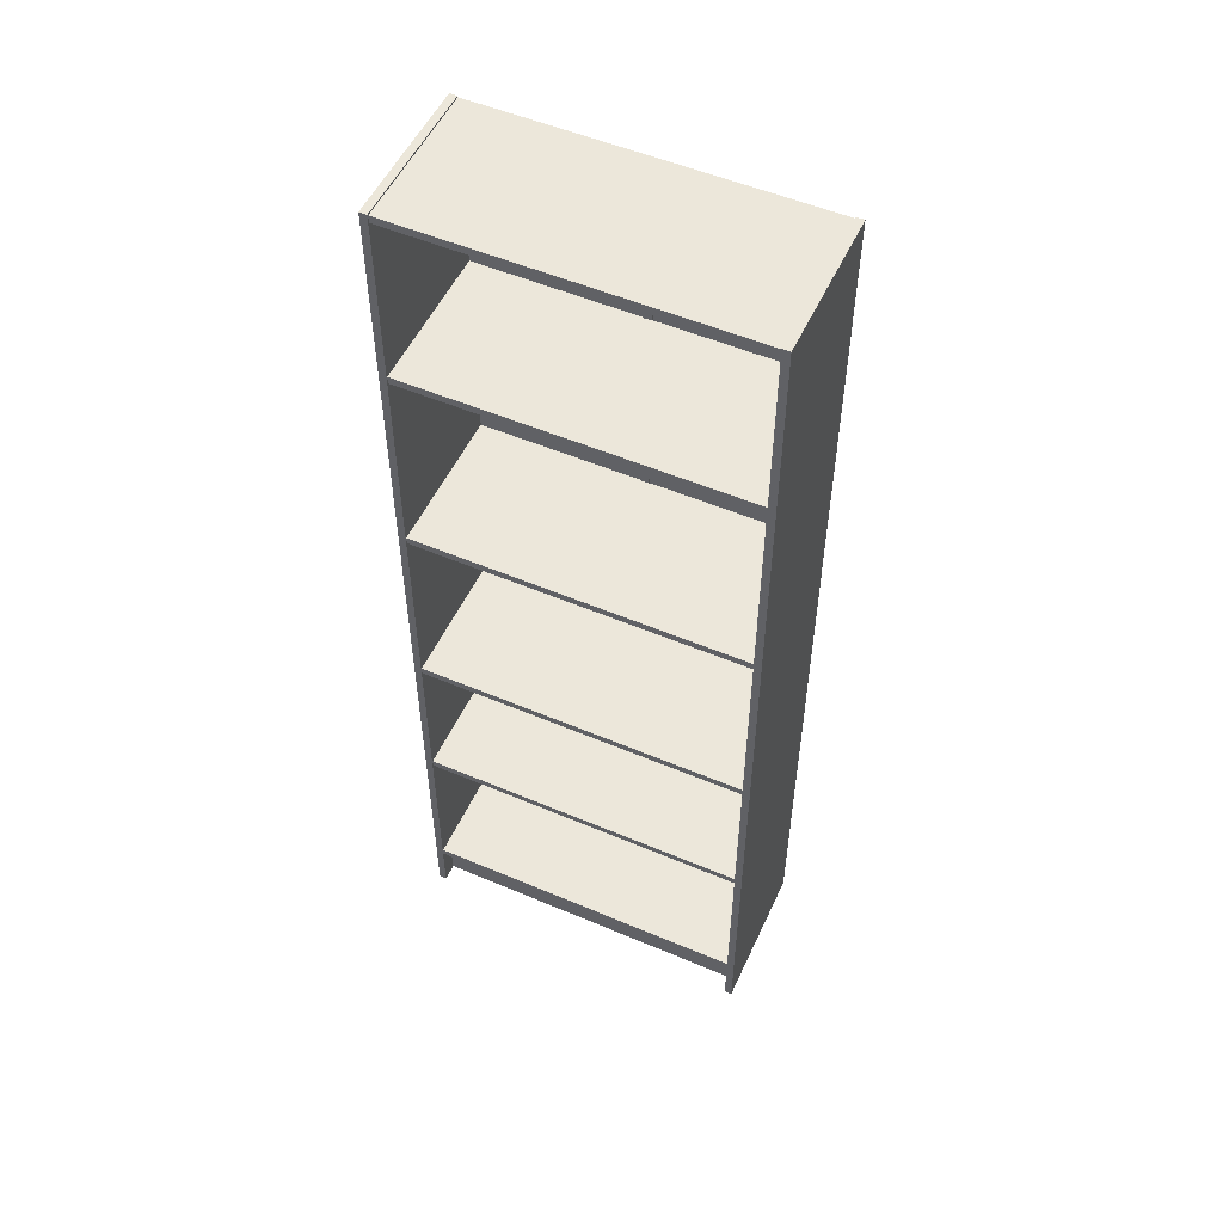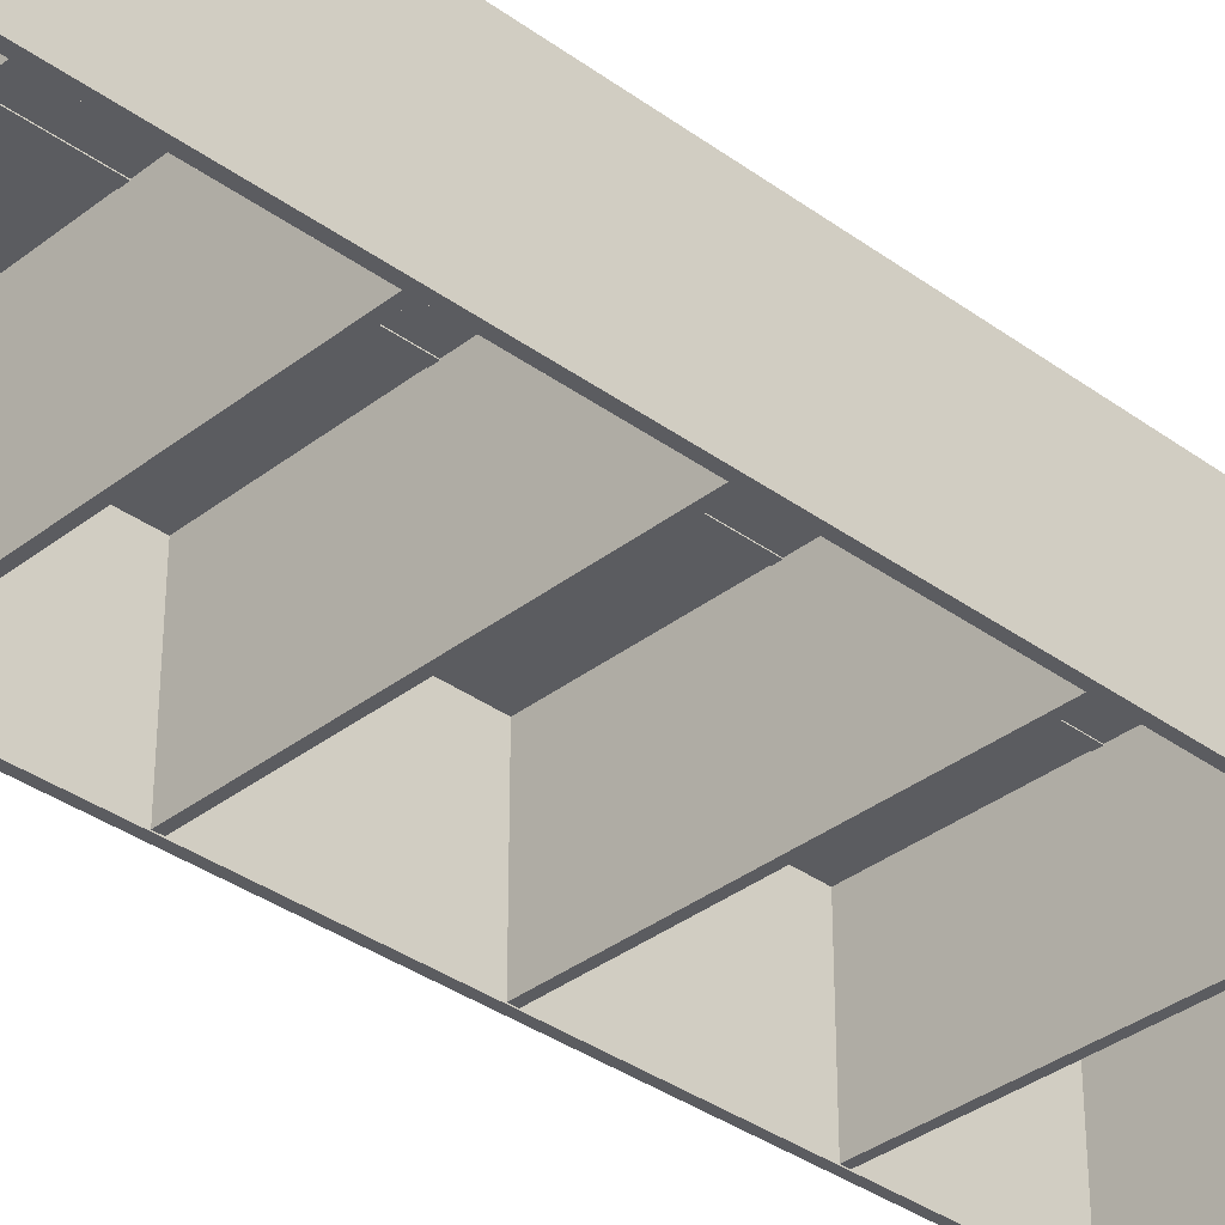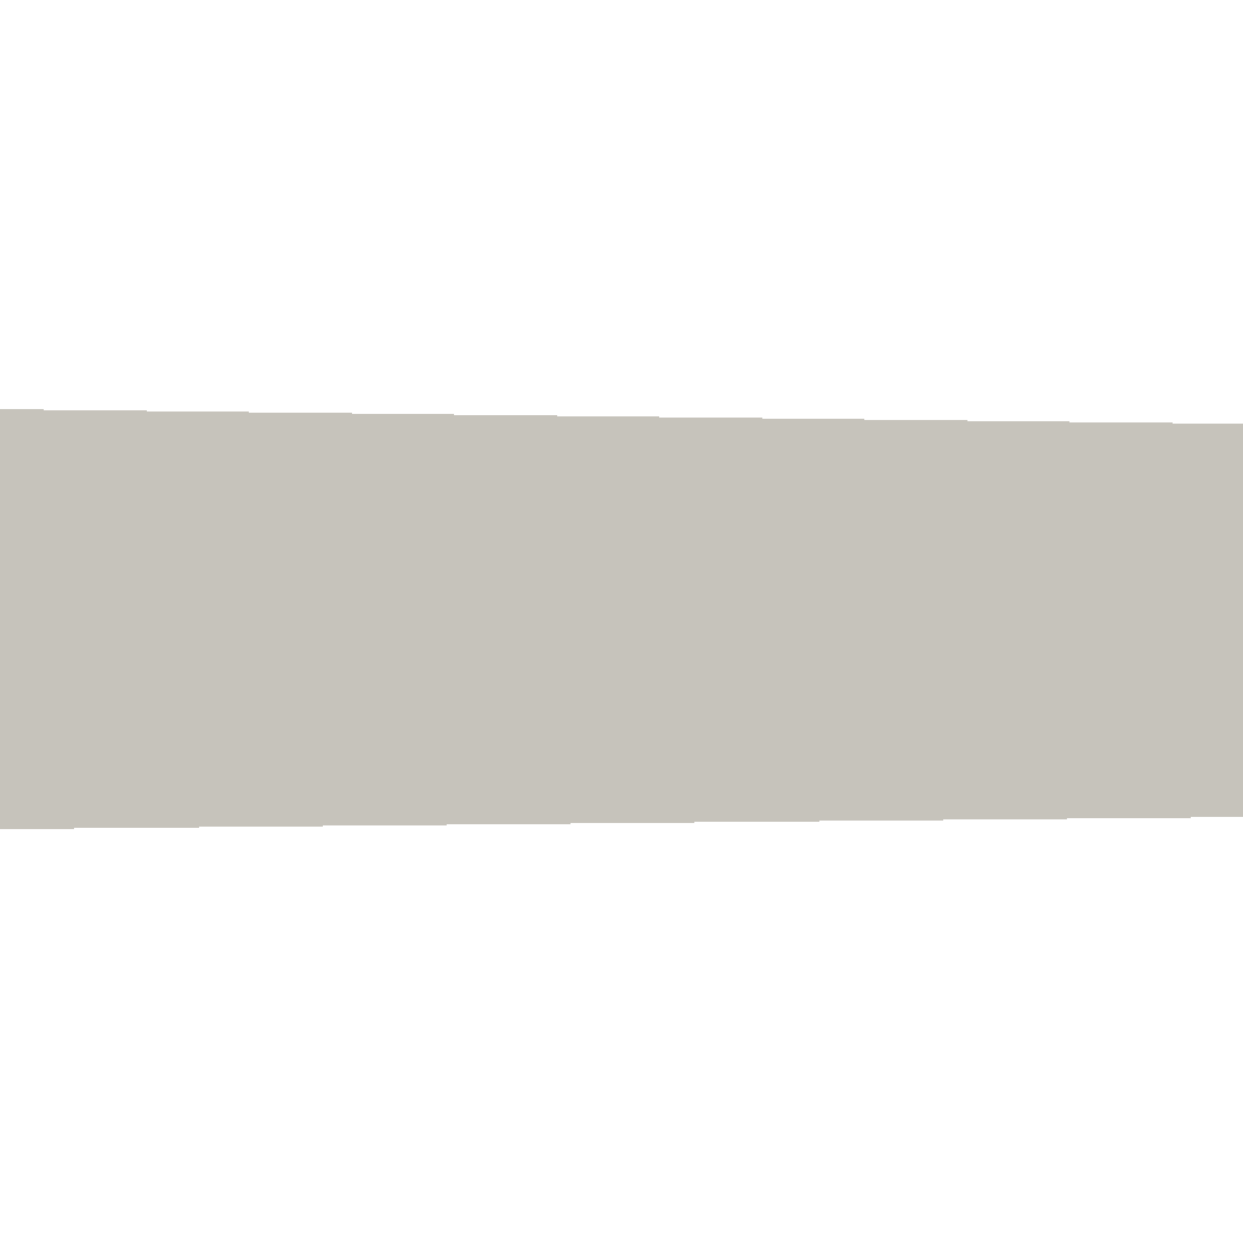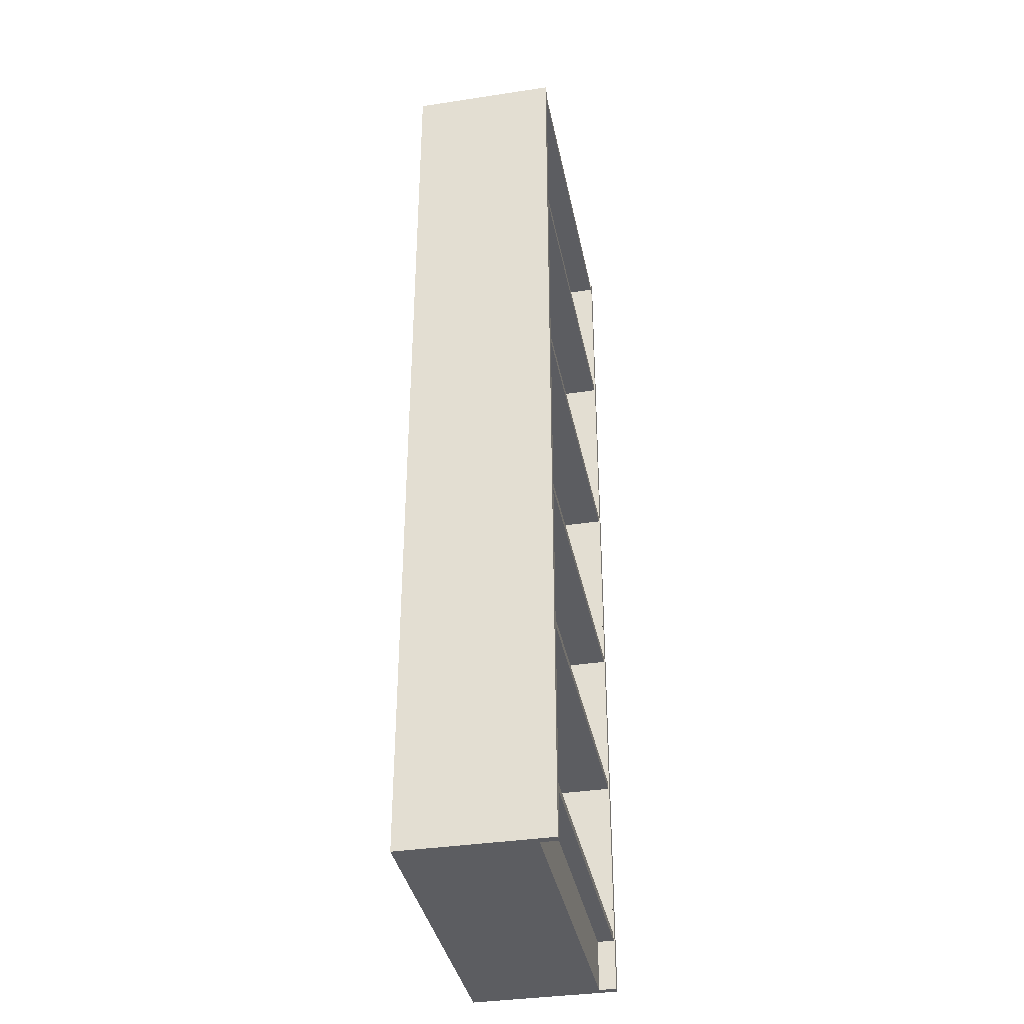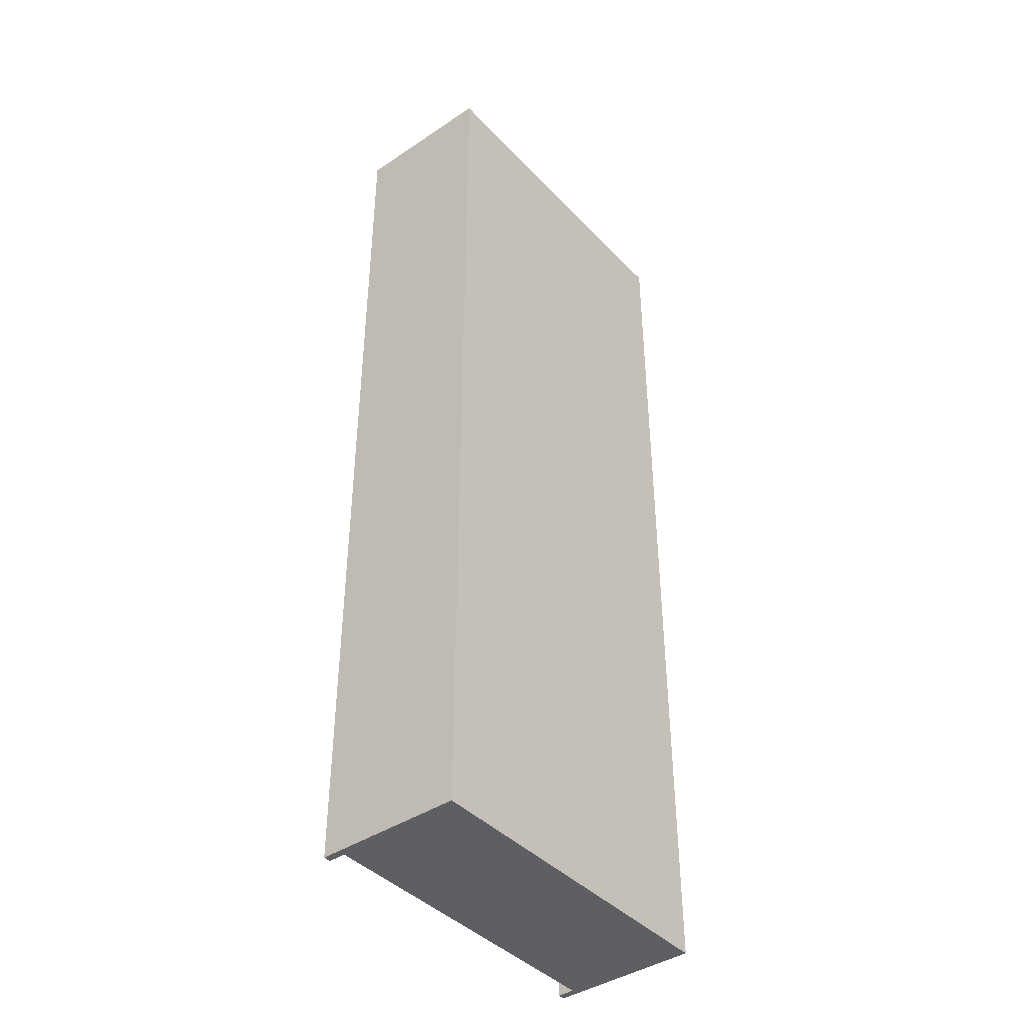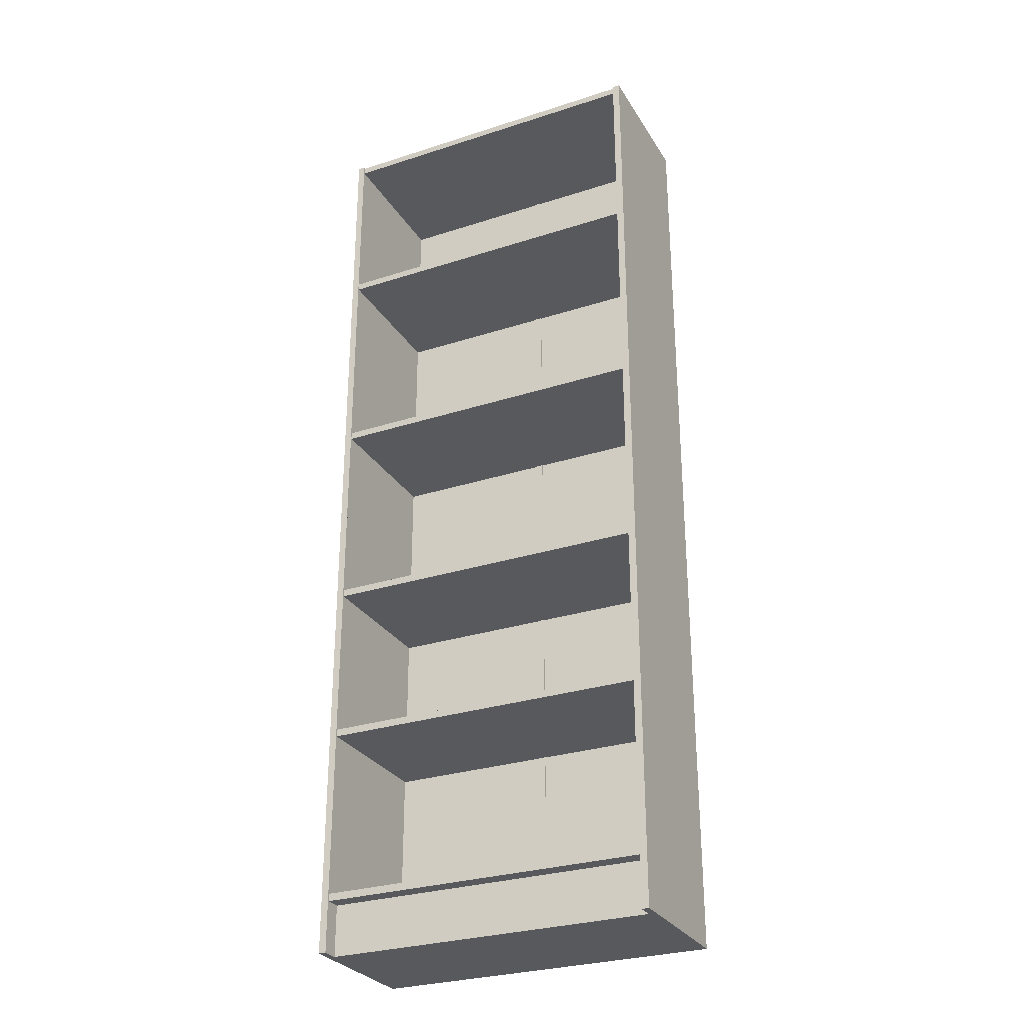
<metadata>
{"format":"obj","ext":"obj","renderer":"f3d","projection":"perspective","resolution":1024,"background":"white","views":[{"elev":52.9,"azim":-155.5,"up":"+Y"},{"elev":-35.0,"azim":45.9,"up":"+Z"},{"elev":-0.2,"azim":75.0,"up":"+Z"},{"elev":-36.9,"azim":101.1,"up":"+Y"},{"elev":-41.5,"azim":-51.0,"up":"+Y"},{"elev":-29.0,"azim":-154.3,"up":"+Y"}]}
</metadata>
<code>
v 0.1657 -0.4802 0.05199
v 0.1586 -0.4802 -0.07347
v 0.1657 -0.4802 -0.09005
v -0.1657 -0.4802 0.05199
v 0.1586 -0.4802 -0.09005
v 0.1657 0.4525 0.05199
v -0.1586 -0.4802 -0.07347
v 0.1586 -0.431 -0.09005
v 0.1657 0.4525 -0.09005
v 0.1586 0.4511 0.05199
v -0.1586 -0.4802 -0.09005
v -0.1586 -0.431 -0.07347
v 0.1586 -0.431 -0.0891
v 0.1586 0.4525 -0.09005
v 0.1586 0.4525 0.05199
v -0.1586 0.4511 0.05199
v -0.1657 -0.4802 -0.09005
v -0.1586 -0.431 -0.0891
v 0.1586 -0.431 -0.07347
v 0.1586 0.4511 -0.09005
v 0.1586 0.4511 -0.0891
v -0.1657 0.4525 0.05199
v -0.1586 0.4511 -0.0891
v -0.1657 0.4525 -0.09005
v -0.1586 -0.431 -0.09005
v 0.1586 0.2769 -0.0891
v -0.1586 0.4525 0.05199
v -0.1586 -0.4239 -0.0891
v 0.1586 -0.4239 -0.0891
v 0.1586 0.284 -0.0891
v 0.1586 0.444 -0.0891
v -0.1586 0.4511 -0.09005
v -0.1586 0.2769 -0.0891
v 0.1586 -0.2572 -0.0891
v -0.1586 0.284 -0.0891
v -0.1586 0.444 -0.0891
v -0.1586 0.4525 -0.09005
v -0.1586 -0.2572 -0.0891
v 0.1586 -0.4239 0.05185
v 0.1586 -0.2643 -0.0891
v 0.1586 0.08653 -0.0891
v 0.1586 0.284 0.05185
v 0.003551 0.444 0.05114
v -0.1586 0.08653 -0.0891
v -0.1586 -0.2643 -0.0891
v 0.003551 -0.4239 0.05114
v 0.1586 -0.11 -0.0891
v 0.1586 0.2769 0.05185
v 0.003551 0.2769 0.05114
v 0.003551 0.284 0.05114
v 0.1586 0.444 0.05185
v 0.003551 0.444 0.05185
v -0.003551 0.444 0.05114
v -0.1586 0.284 0.05185
v -0.1586 0.2769 0.05185
v -0.1586 -0.11 -0.0891
v -0.1586 -0.4239 0.05185
v -0.003551 -0.4239 0.05114
v 0.003551 -0.4239 0.05185
v 0.1586 -0.2643 0.05185
v 0.1586 -0.2572 0.05185
v 0.1586 -0.1029 -0.0891
v 0.1586 0.08653 0.05185
v 0.003551 0.2769 0.05185
v -0.003551 0.2769 0.05114
v -0.003551 0.284 0.05114
v 0.003551 0.284 0.05185
v -0.1586 0.444 0.05185
v -0.003551 0.284 0.05185
v -0.1586 0.08653 0.05185
v -0.1586 -0.2572 0.05185
v -0.1586 0.07943 -0.0891
v -0.1586 -0.2643 0.05185
v -0.003551 -0.4239 0.05185
v 0.003551 -0.2643 0.05114
v 0.003551 -0.2643 0.05185
v 0.003551 -0.2572 0.05114
v 0.1586 -0.11 0.05185
v -0.1586 -0.1029 -0.0891
v 0.1586 0.07943 -0.0891
v -0.003551 0.444 0.05185
v -0.003551 0.2769 0.05185
v -0.003551 0.08653 0.05185
v -0.1586 -0.11 0.05185
v -0.003551 -0.2572 0.05185
v -0.003551 -0.2643 0.05114
v -0.003551 -0.2572 0.05114
v 0.003551 -0.2572 0.05185
v 0.003551 -0.11 0.05185
v 0.1586 -0.1029 0.05185
v 0.003551 0.08653 0.05114
v 0.003551 0.08653 0.05185
v -0.003551 0.08653 0.05114
v -0.003551 -0.11 0.05114
v 0.003551 0.07943 0.05114
v -0.1586 0.07943 0.05185
v -0.003551 -0.2643 0.05185
v 0.003551 -0.11 0.05114
v 0.003551 -0.1029 0.05114
v 0.1586 0.07943 0.05185
v -0.003551 -0.11 0.05185
v 0.003551 0.07943 0.05185
v -0.003551 0.07943 0.05114
v -0.1586 -0.1029 0.05185
v -0.003551 -0.1029 0.05114
v 0.003551 -0.1029 0.05185
v -0.003551 -0.1029 0.05185
v -0.003551 0.07943 0.05185
g mesh1_mesh1-geometry
f 1 2 3
f 2 1 4
f 5 3 2
f 3 6 1
f 6 4 1
f 2 4 7
f 8 3 5
f 2 8 5
f 6 3 9
f 4 6 10
f 7 4 11
f 12 2 7
f 3 8 9
f 8 2 13
f 14 6 9
f 10 6 15
f 16 4 10
f 11 4 17
f 11 18 7
f 2 12 19
f 7 18 12
f 9 8 20
f 13 2 19
f 13 20 8
f 6 14 15
f 9 20 14
f 15 21 10
f 4 16 22
f 10 23 16
f 4 24 17
f 24 11 17
f 18 11 25
f 12 13 19
f 13 12 18
f 20 13 26
f 14 21 15
f 21 14 20
f 23 10 21
f 22 16 27
f 24 4 22
f 23 27 16
f 11 24 25
f 25 28 18
f 28 13 18
f 26 13 29
f 30 20 26
f 20 30 21
f 31 23 21
f 27 24 22
f 32 27 23
f 25 24 32
f 28 25 33
f 13 28 29
f 26 29 34
f 26 35 30
f 21 30 31
f 23 31 36
f 24 27 37
f 27 32 37
f 23 25 32
f 32 24 37
f 33 25 35
f 33 38 28
f 28 39 29
f 34 29 40
f 26 34 41
f 35 26 33
f 35 42 30
f 42 31 30
f 31 43 36
f 35 23 36
f 25 23 35
f 38 33 44
f 45 28 38
f 39 28 46
f 39 40 29
f 40 38 34
f 41 34 47
f 26 41 48
f 26 49 33
f 42 35 50
f 31 42 51
f 31 52 43
f 36 43 53
f 35 36 54
f 44 33 55
f 56 38 44
f 28 45 57
f 38 40 45
f 46 28 58
f 59 39 46
f 40 39 60
f 38 61 34
f 61 47 34
f 41 47 62
f 48 41 63
f 64 26 48
f 26 64 49
f 33 49 65
f 50 35 66
f 67 42 50
f 42 52 51
f 52 31 51
f 36 53 68
f 54 36 68
f 69 35 54
f 33 65 55
f 44 55 70
f 38 56 71
f 56 44 72
f 57 45 73
f 74 28 57
f 40 75 45
f 58 28 74
f 76 39 59
f 39 76 60
f 76 40 60
f 61 38 77
f 47 61 78
f 47 79 62
f 41 62 80
f 44 63 41
f 63 64 48
f 66 35 69
f 52 42 67
f 68 53 81
f 68 69 54
f 55 65 82
f 55 83 70
f 83 44 70
f 71 56 84
f 85 38 71
f 44 80 72
f 56 72 79
f 45 86 73
f 73 74 57
f 40 76 75
f 45 75 86
f 77 38 87
f 88 61 77
f 61 89 78
f 89 47 78
f 79 47 56
f 79 90 62
f 90 80 62
f 80 44 41
f 63 44 91
f 64 63 92
f 69 68 81
f 83 55 82
f 93 44 83
f 56 94 84
f 84 85 71
f 87 38 85
f 80 95 72
f 96 79 72
f 73 86 97
f 74 73 97
f 89 61 88
f 47 89 98
f 47 98 56
f 90 79 99
f 80 90 100
f 91 44 93
f 92 63 91
f 56 98 94
f 84 94 101
f 85 84 101
f 80 102 95
f 72 95 103
f 79 96 104
f 72 103 96
f 99 79 105
f 106 90 99
f 90 102 100
f 102 80 100
f 96 107 104
f 107 79 104
f 96 103 108
f 105 79 107
f 102 90 106
f 107 96 108
g mesh1_mesh1-geometry
f 3 2 1
f 4 1 2
f 2 3 5
f 1 6 3
f 1 4 6
f 7 4 2
f 5 3 8
f 5 8 2
f 9 3 6
f 10 6 4
f 11 4 7
f 7 2 12
f 9 8 3
f 13 2 8
f 9 6 14
f 15 6 10
f 10 4 16
f 17 4 11
f 7 18 11
f 19 12 2
f 12 18 7
f 20 8 9
f 19 2 13
f 8 20 13
f 15 14 6
f 14 20 9
f 10 21 15
f 22 16 4
f 16 23 10
f 17 24 4
f 17 11 24
f 25 11 18
f 19 13 12
f 18 12 13
f 26 13 20
f 15 21 14
f 20 14 21
f 21 10 23
f 27 16 22
f 22 4 24
f 16 27 23
f 25 24 11
f 18 28 25
f 18 13 28
f 29 13 26
f 26 20 30
f 21 30 20
f 21 23 31
f 22 24 27
f 23 27 32
f 32 24 25
f 33 25 28
f 29 28 13
f 34 29 26
f 30 35 26
f 31 30 21
f 36 31 23
f 37 27 24
f 37 32 27
f 32 25 23
f 37 24 32
f 35 25 33
f 28 38 33
f 29 39 28
f 40 29 34
f 41 34 26
f 33 26 35
f 30 42 35
f 30 31 42
f 36 43 31
f 36 23 35
f 35 23 25
f 44 33 38
f 38 28 45
f 46 28 39
f 29 40 39
f 34 38 40
f 47 34 41
f 48 41 26
f 33 49 26
f 50 35 42
f 51 42 31
f 43 52 31
f 53 43 36
f 54 36 35
f 55 33 44
f 44 38 56
f 57 45 28
f 45 40 38
f 58 28 46
f 46 39 59
f 60 39 40
f 34 61 38
f 34 47 61
f 62 47 41
f 63 41 48
f 48 26 64
f 49 64 26
f 65 49 33
f 66 35 50
f 50 42 67
f 51 52 42
f 51 31 52
f 52 50 43
f 43 50 52
f 43 53 50
f 68 53 36
f 68 36 54
f 54 35 69
f 55 65 33
f 70 55 44
f 71 56 38
f 72 44 56
f 73 45 57
f 57 28 74
f 45 75 40
f 74 28 58
f 58 46 86
f 59 39 76
f 46 76 59
f 59 76 46
f 60 76 39
f 60 40 76
f 77 38 61
f 78 61 47
f 62 79 47
f 80 62 41
f 41 63 44
f 48 64 63
f 64 91 49
f 49 91 64
f 49 65 91
f 69 35 66
f 66 50 53
f 67 42 52
f 50 52 67
f 67 52 50
f 81 53 68
f 54 69 68
f 82 65 55
f 70 83 55
f 70 44 83
f 84 56 71
f 71 38 85
f 72 80 44
f 79 72 56
f 73 86 45
f 57 74 73
f 75 76 40
f 86 75 45
f 97 58 74
f 74 58 97
f 75 86 46
f 58 97 86
f 86 97 58
f 76 46 75
f 75 46 76
f 87 38 77
f 77 61 88
f 78 89 61
f 78 47 89
f 56 47 79
f 62 90 79
f 62 80 90
f 41 44 80
f 91 44 63
f 92 63 64
f 91 64 92
f 92 64 91
f 93 91 65
f 69 53 66
f 66 53 69
f 53 69 81
f 81 69 53
f 81 68 69
f 65 83 82
f 82 83 65
f 82 55 83
f 83 44 93
f 84 94 56
f 71 85 84
f 85 38 87
f 72 95 80
f 72 79 96
f 97 86 73
f 97 73 74
f 87 77 94
f 88 61 89
f 77 89 88
f 88 89 77
f 98 89 47
f 56 98 47
f 99 79 90
f 100 90 80
f 93 44 91
f 91 63 92
f 83 65 93
f 93 65 83
f 94 98 56
f 101 94 84
f 101 84 85
f 85 94 87
f 87 94 85
f 95 102 80
f 103 95 72
f 104 96 79
f 96 103 72
f 98 94 77
f 89 77 98
f 98 77 89
f 105 79 99
f 99 90 106
f 100 102 90
f 100 80 102
f 94 85 101
f 101 85 94
f 102 99 95
f 95 99 102
f 95 103 99
f 104 107 96
f 104 79 107
f 108 103 96
f 107 79 105
f 105 99 103
f 106 90 102
f 99 102 106
f 106 102 99
f 108 96 107
f 103 107 108
f 108 107 103
f 107 103 105
f 105 103 107
g mesh1_mesh1-geometry
f 50 53 43
f 86 46 58
f 91 65 49
f 53 50 66
f 46 86 75
f 65 91 93
f 94 77 87
f 77 94 98
f 99 103 95
f 103 99 105
g mesh2_mesh2-geometry
l 69 66
l 69 81
l 66 53
l 81 53
g mesh3_mesh3-geometry
l 107 108
l 108 103
g mesh4_mesh4-geometry
l 102 95
g mesh5_mesh5-geometry
l 87 94
l 85 87
g mesh6_mesh6-geometry
l 59 76
l 59 46
l 76 75
g mesh7_mesh7-geometry
l 74 58
g mesh8_mesh8-geometry
l 97 86
g mesh9_mesh9-geometry
l 77 98
g mesh10_mesh10-geometry
l 52 43
l 67 52
l 50 43
l 67 50
g mesh11_mesh11-geometry
l 64 49
g mesh12_mesh12-geometry
l 82 65
l 83 82
l 93 65

</code>
